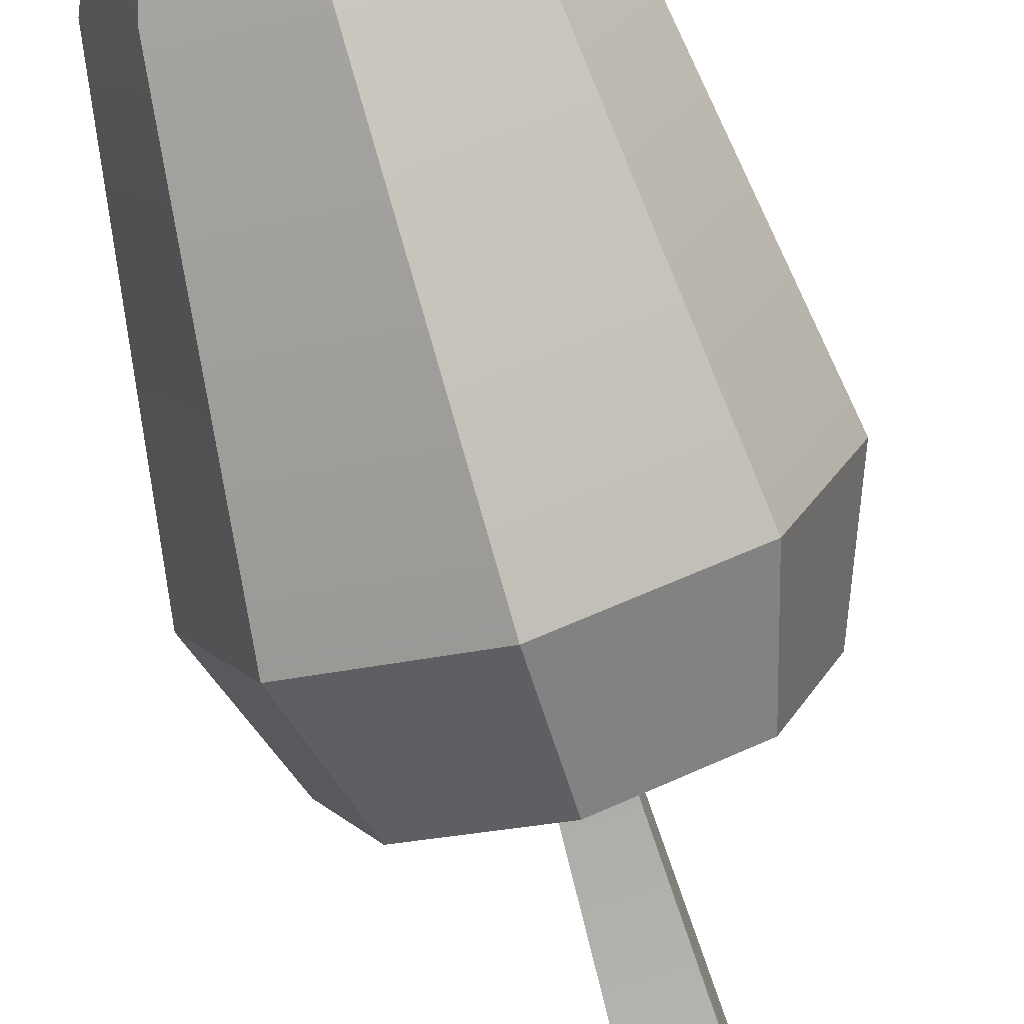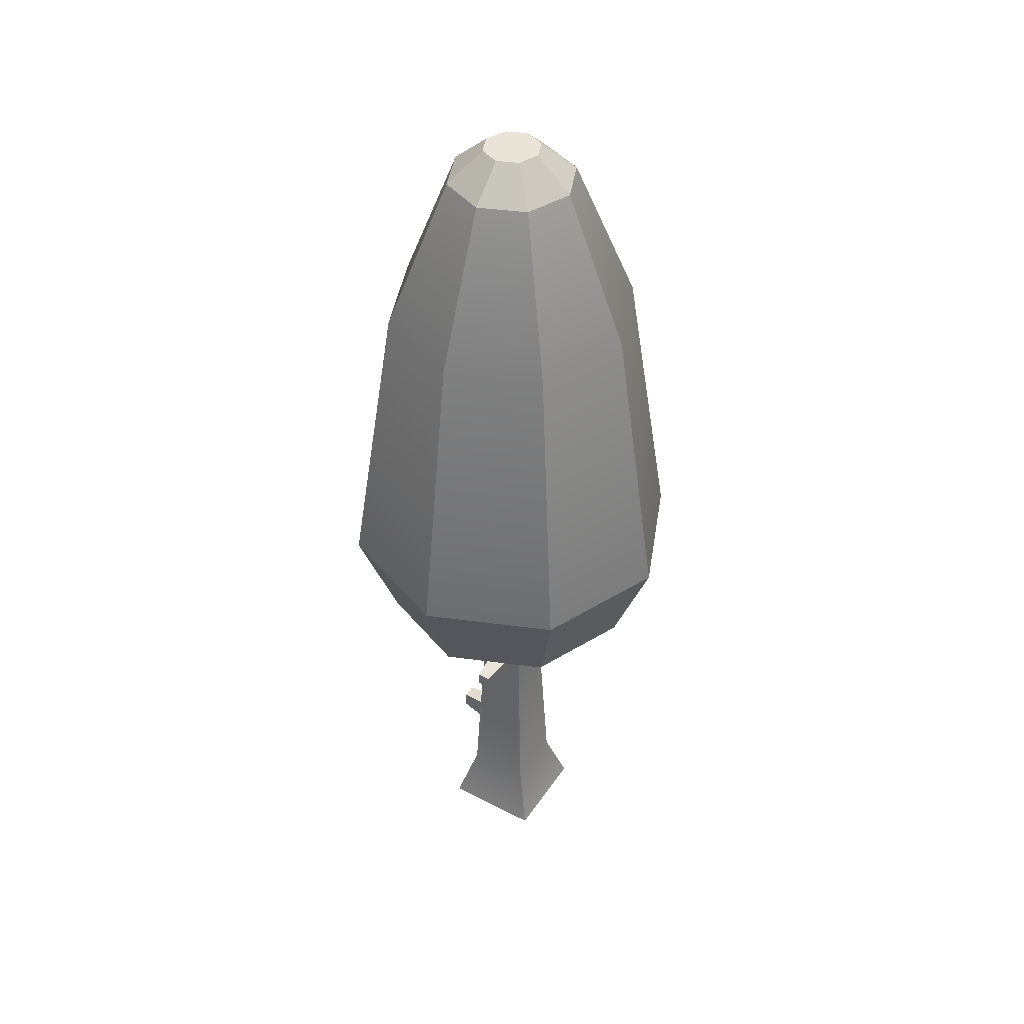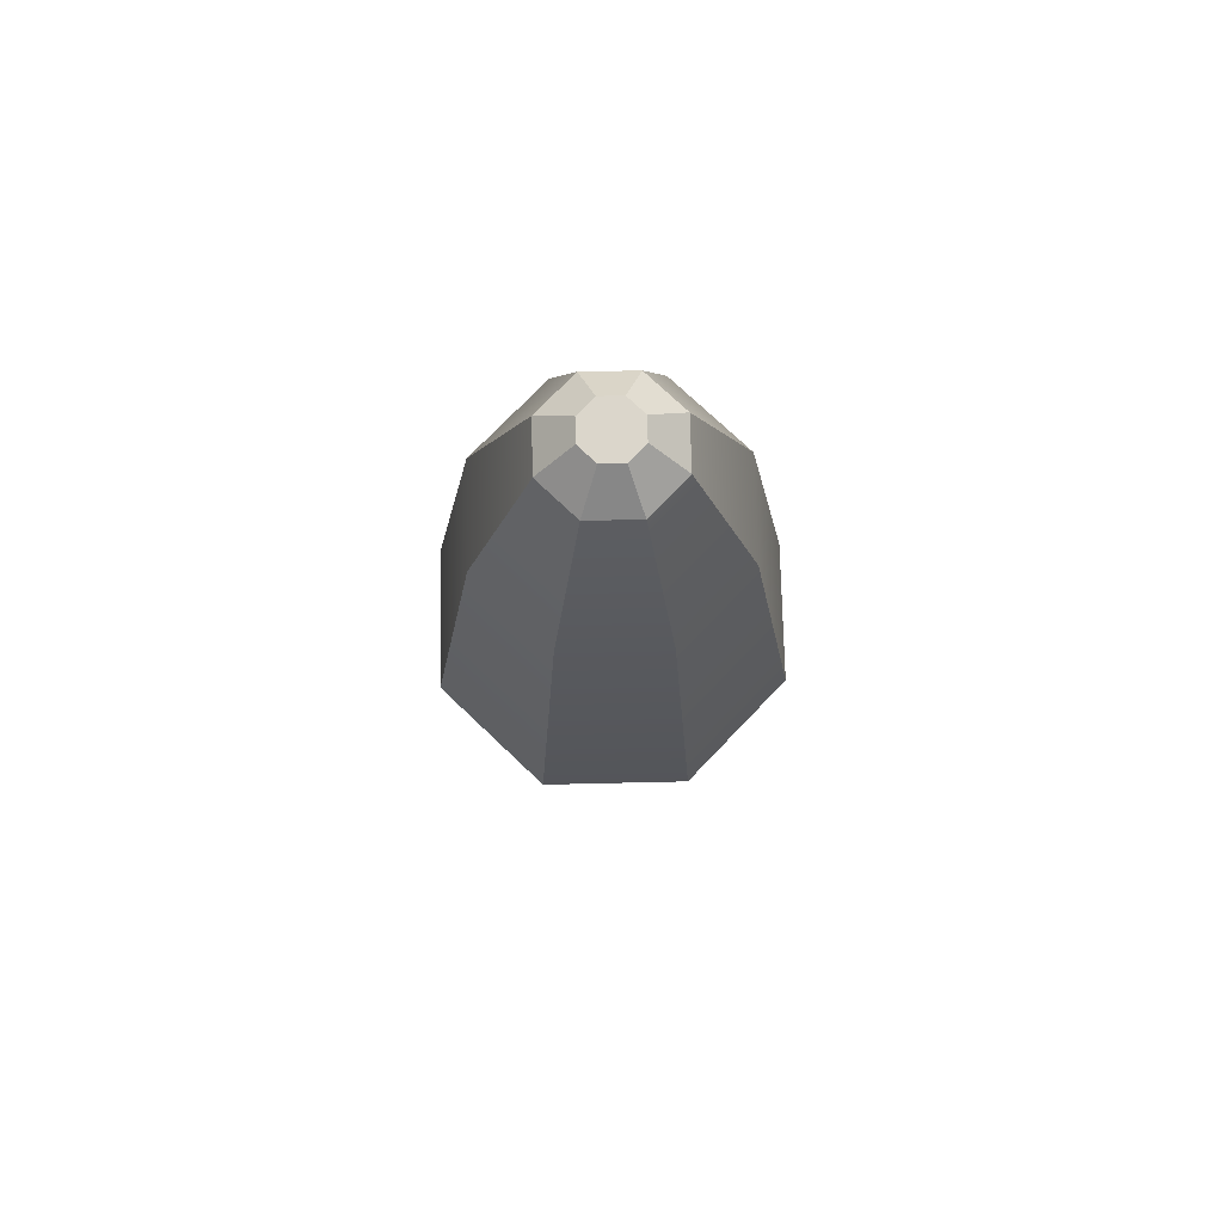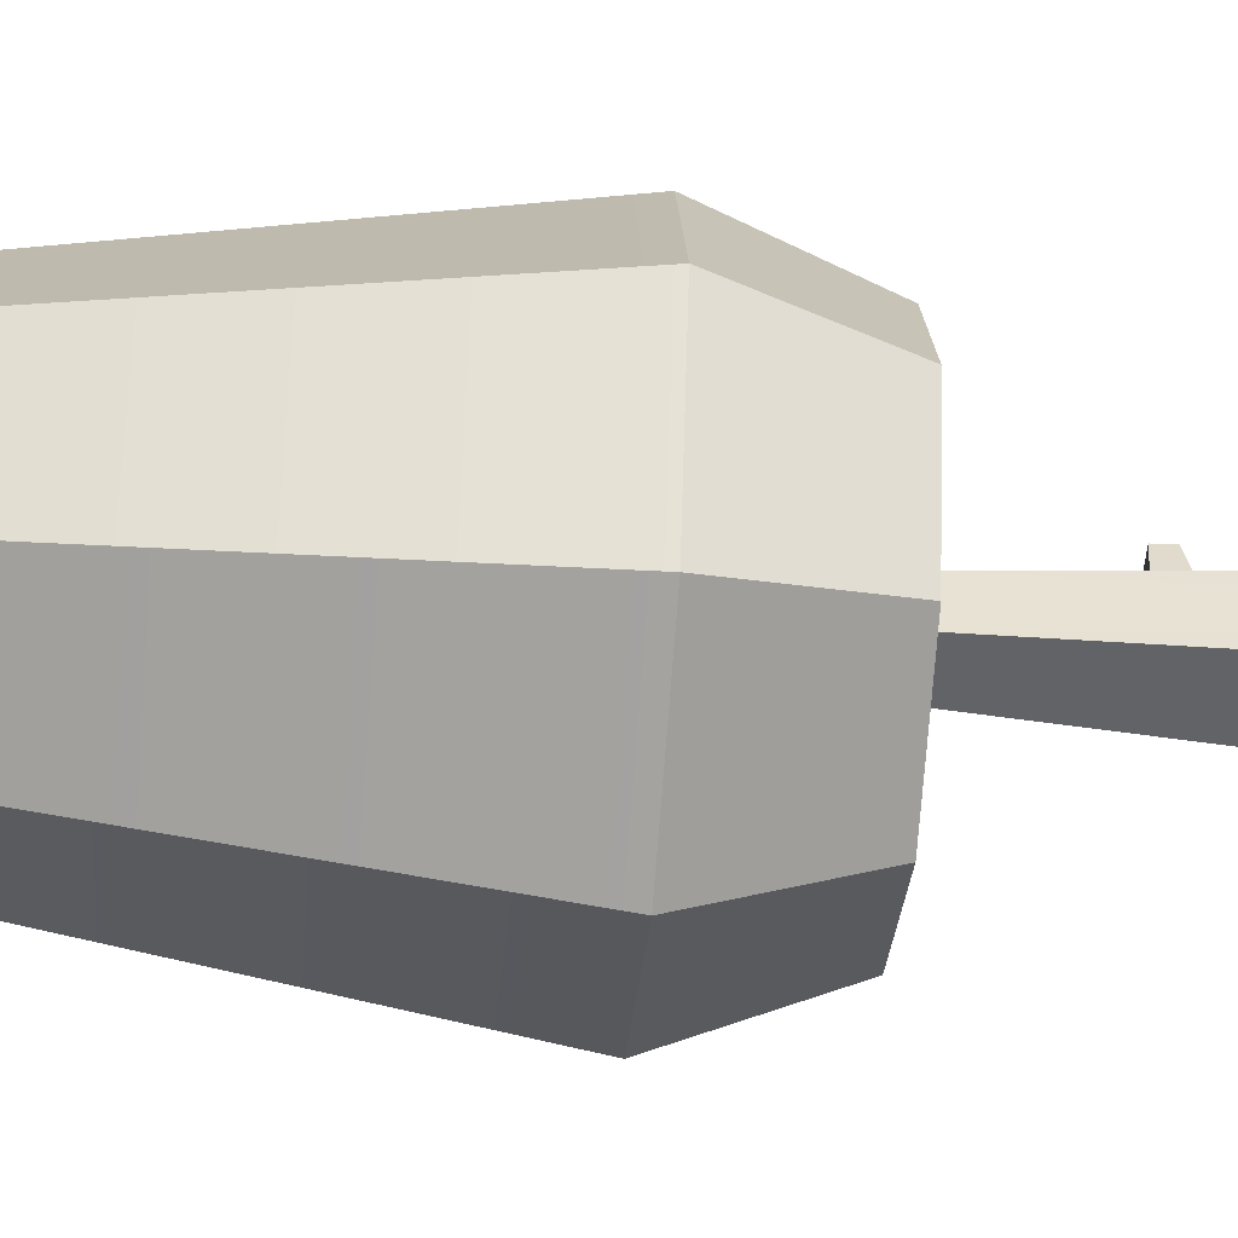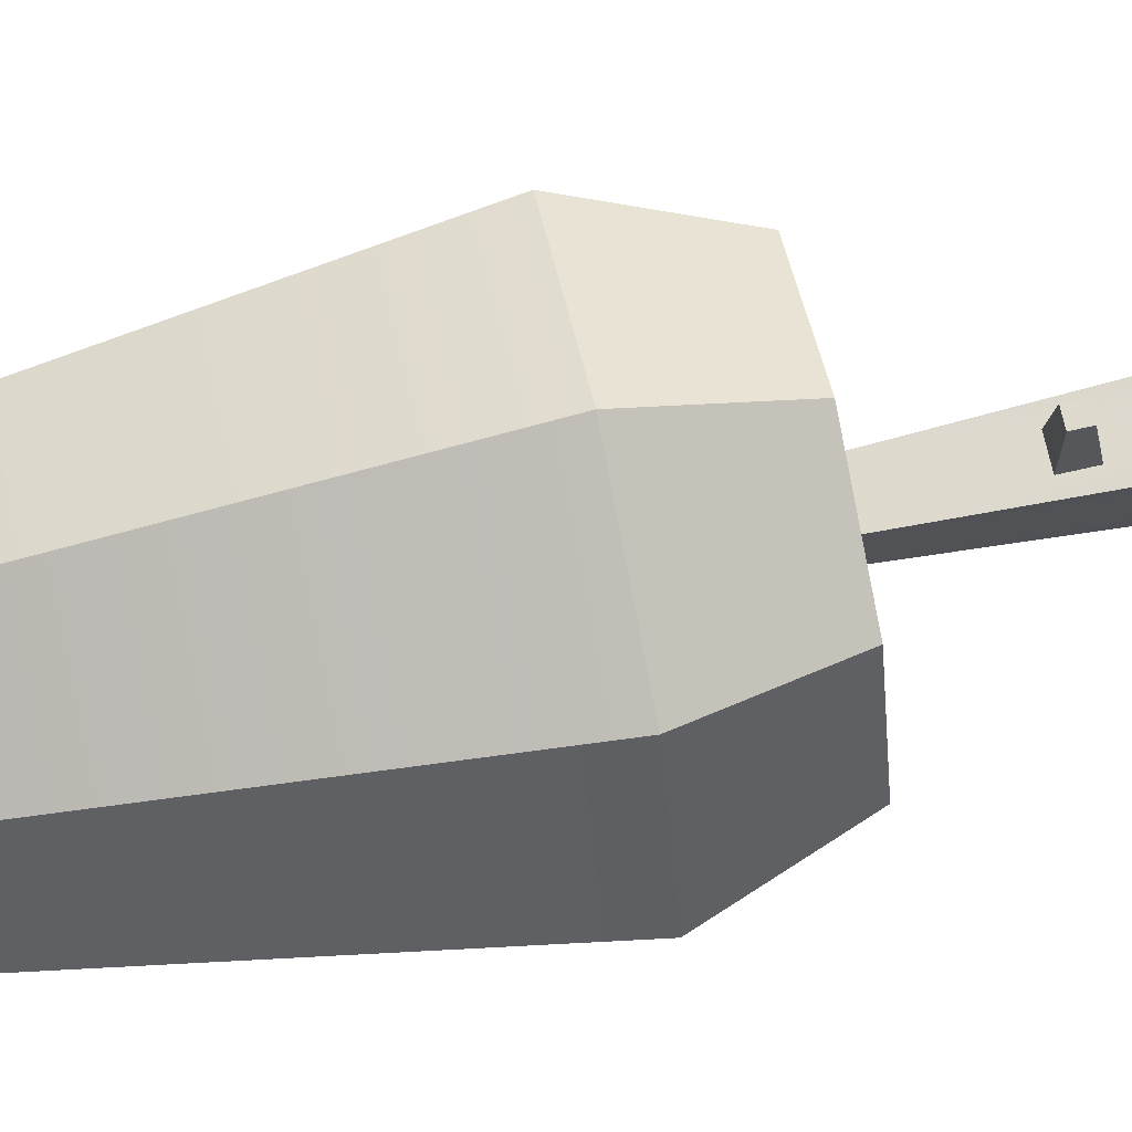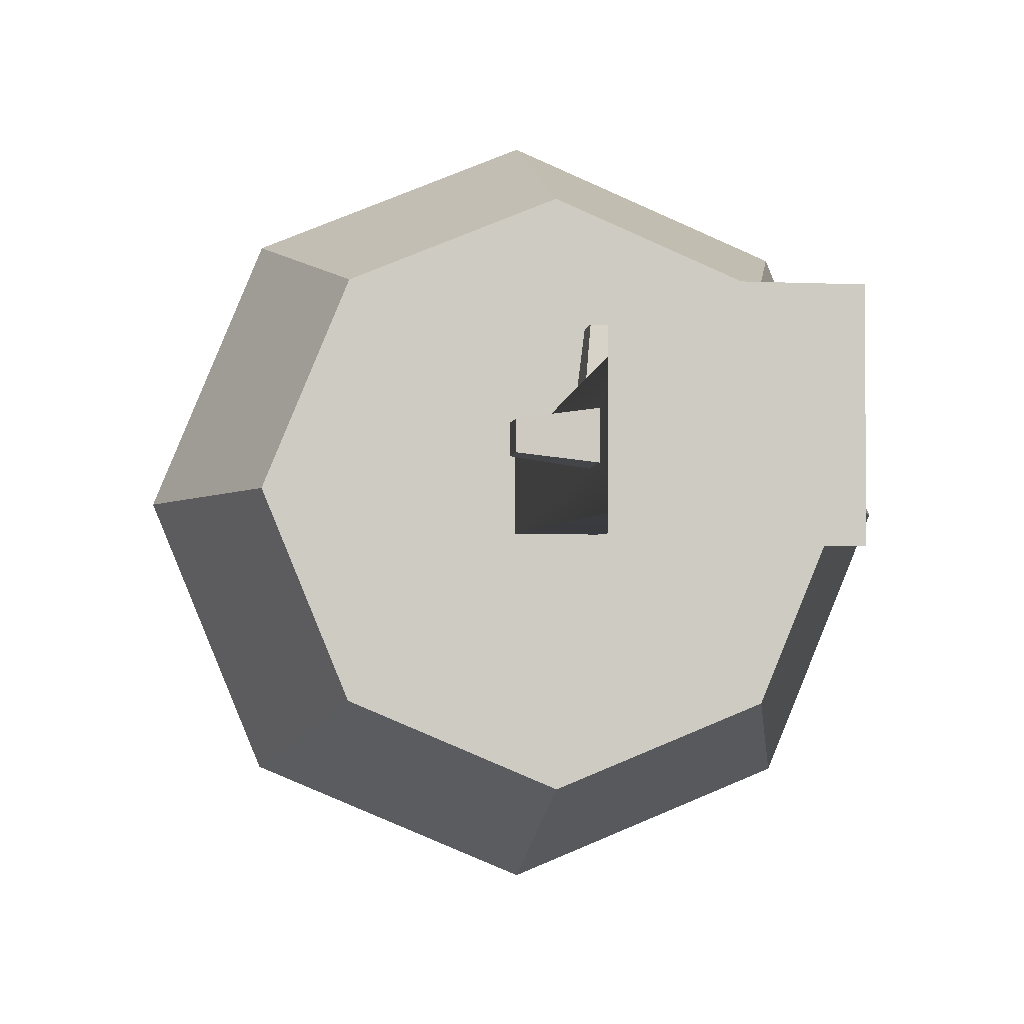
<metadata>
{"format":"obj","ext":"obj","renderer":"f3d","projection":"perspective","resolution":1024,"background":"white","views":[{"elev":-74.2,"azim":-163.7,"up":"+Z"},{"elev":43.0,"azim":31.5,"up":"+Y"},{"elev":73.6,"azim":-68.8,"up":"+Y"},{"elev":-51.0,"azim":-94.7,"up":"+Z"},{"elev":69.7,"azim":-102.1,"up":"+Z"},{"elev":-4.6,"azim":-10.3,"up":"+Z"}]}
</metadata>
<code>
o treeHighRound
v 0.7505 1.412 0.7505
v -1.155 -0 1.155
v 1.155 -0 1.155
v -0.7505 1.412 0.7505
v -0.7505 1.412 -0.7505
v -1.155 0 -1.155
v 1.155 0 -1.155
v 0.7505 1.412 -0.7505
v -1.46 2.754 0.2006
v -1.443 3.15 -0.1168
v -1.46 2.754 -0.1168
v -1.443 3.15 0.2006
v -0.6701 3.238 -0.2141
v -0.6982 2.599 -0.2141
v -0.6701 3.238 0.2979
v -0.6982 2.599 0.2979
v -0.4446 8.364 -0.4446
v -0.4446 8.364 0.4446
v 0.4446 8.364 -0.4446
v 0.2364 5.489 0.5711
v 0.4446 8.364 0.4446
v 0.2364 6.001 0.5486
v -0.2756 6.001 0.5486
v -0.2756 5.489 0.5711
v 0.134 5.631 1.462
v -0.1732 5.631 1.462
v 0.134 5.938 1.448
v -0.1732 5.938 1.448
v -2.097 17.7 -2.097
v -0 10.72 -4.074
v -2.881 10.72 -2.881
v -0 17.7 -2.966
v 2.233 8.364 -2.233
v -0 8.364 -3.158
v 2.881 10.72 -2.881
v 2.097 17.7 -2.097
v 2.881 10.72 2.881
v 3.158 8.364 0
v 4.074 10.72 0
v 2.233 8.364 2.233
v -0 10.72 4.074
v -2.233 8.364 2.233
v -0 8.364 3.158
v -2.881 10.72 2.881
v -2.233 8.364 -2.233
v -3.158 8.364 0
v 0.4719 22.01 -0.4719
v 0.4719 22.01 0.4719
v 0.6674 22.01 1e-06
v 0 22.01 -0.6674
v 0 22.01 0.6674
v -0.4719 22.01 -0.4719
v -0.4719 22.01 0.4719
v -0.6674 22.01 1e-06
v 2.097 17.7 2.097
v 2.966 17.7 1e-06
v -4.074 10.72 0
v -0 21.27 -1.495
v 1.057 21.27 -1.057
v -2.097 17.7 2.097
v -2.966 17.7 1e-06
v -0 17.7 2.966
v -1.057 21.27 -1.057
v -0 21.27 1.495
v 1.057 21.27 1.057
v -1.057 21.27 1.057
v -1.495 21.27 1e-06
v 1.495 21.27 1e-06
f 1 2 3
f 2 1 4
f 2 5 6
f 5 2 4
f 5 7 6
f 7 5 8
f 8 3 7
f 3 8 1
f 2 7 3
f 7 2 6
f 9 10 11
f 10 9 12
f 11 13 14
f 13 11 10
f 10 15 13
f 15 10 12
f 15 9 16
f 9 15 12
f 9 14 16
f 14 9 11
f 5 14 17
f 14 5 4
f 14 4 16
f 16 4 15
f 15 4 18
f 17 13 18
f 13 17 14
f 18 13 15
f 17 8 5
f 8 17 19
f 1 20 4
f 20 1 21
f 20 21 22
f 22 21 23
f 24 4 20
f 4 24 18
f 18 24 23
f 18 23 21
f 19 1 8
f 1 19 21
f 25 24 20
f 24 25 26
f 23 27 22
f 27 23 28
f 24 28 23
f 28 24 26
f 27 20 22
f 20 27 25
f 27 26 25
f 26 27 28
f 29 30 31
f 30 29 32
f 30 33 34
f 33 30 35
f 32 35 30
f 35 32 36
f 37 38 39
f 38 37 40
f 41 42 43
f 42 41 44
f 37 43 40
f 43 37 41
f 40 33 38
f 33 40 43
f 33 43 21
f 21 43 18
f 18 43 42
f 18 42 17
f 19 33 21
f 33 19 34
f 34 19 17
f 34 17 45
f 45 17 42
f 45 42 46
f 47 48 49
f 48 47 50
f 48 50 51
f 51 50 52
f 51 52 53
f 53 52 54
f 55 39 56
f 39 55 37
f 31 34 45
f 34 31 30
f 45 57 31
f 57 45 46
f 46 44 57
f 44 46 42
f 39 33 35
f 33 39 38
f 58 47 59
f 47 58 50
f 57 60 61
f 60 57 44
f 55 41 37
f 41 55 62
f 63 32 29
f 32 63 58
f 48 64 65
f 64 48 51
f 64 60 62
f 60 64 66
f 65 62 55
f 62 65 64
f 57 29 31
f 29 57 61
f 54 66 53
f 66 54 67
f 61 63 29
f 63 61 67
f 49 65 68
f 65 49 48
f 58 52 50
f 52 58 63
f 61 66 67
f 66 61 60
f 65 56 68
f 56 65 55
f 59 49 68
f 49 59 47
f 63 54 52
f 54 63 67
f 36 39 35
f 39 36 56
f 58 36 32
f 36 58 59
f 53 64 51
f 64 53 66
f 62 44 41
f 44 62 60
f 59 56 36
f 56 59 68

</code>
